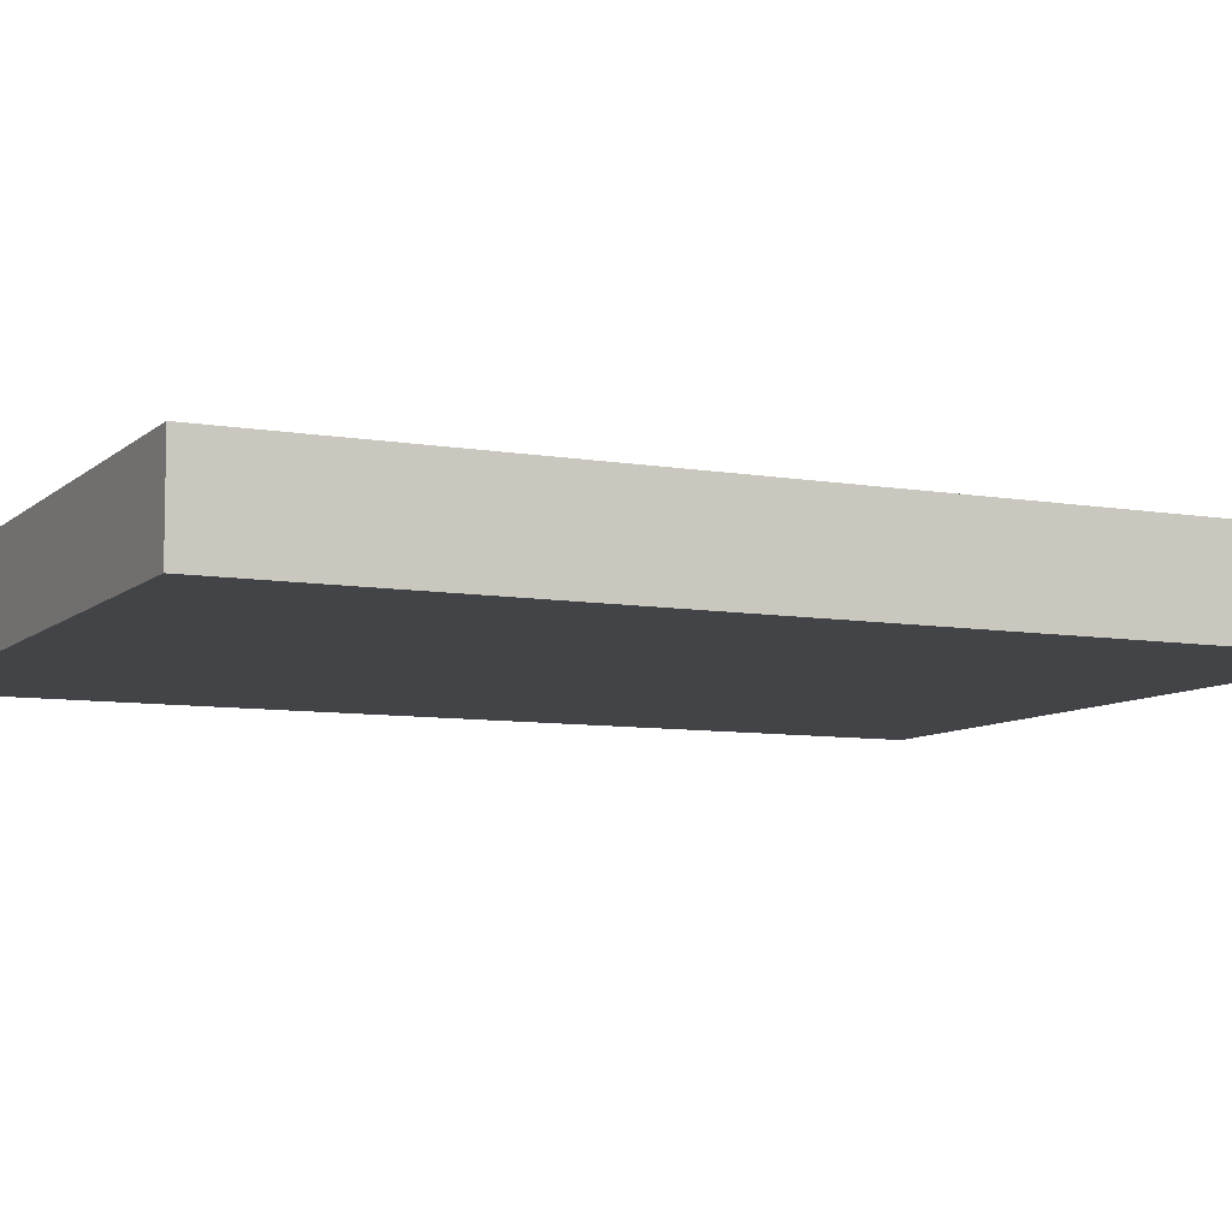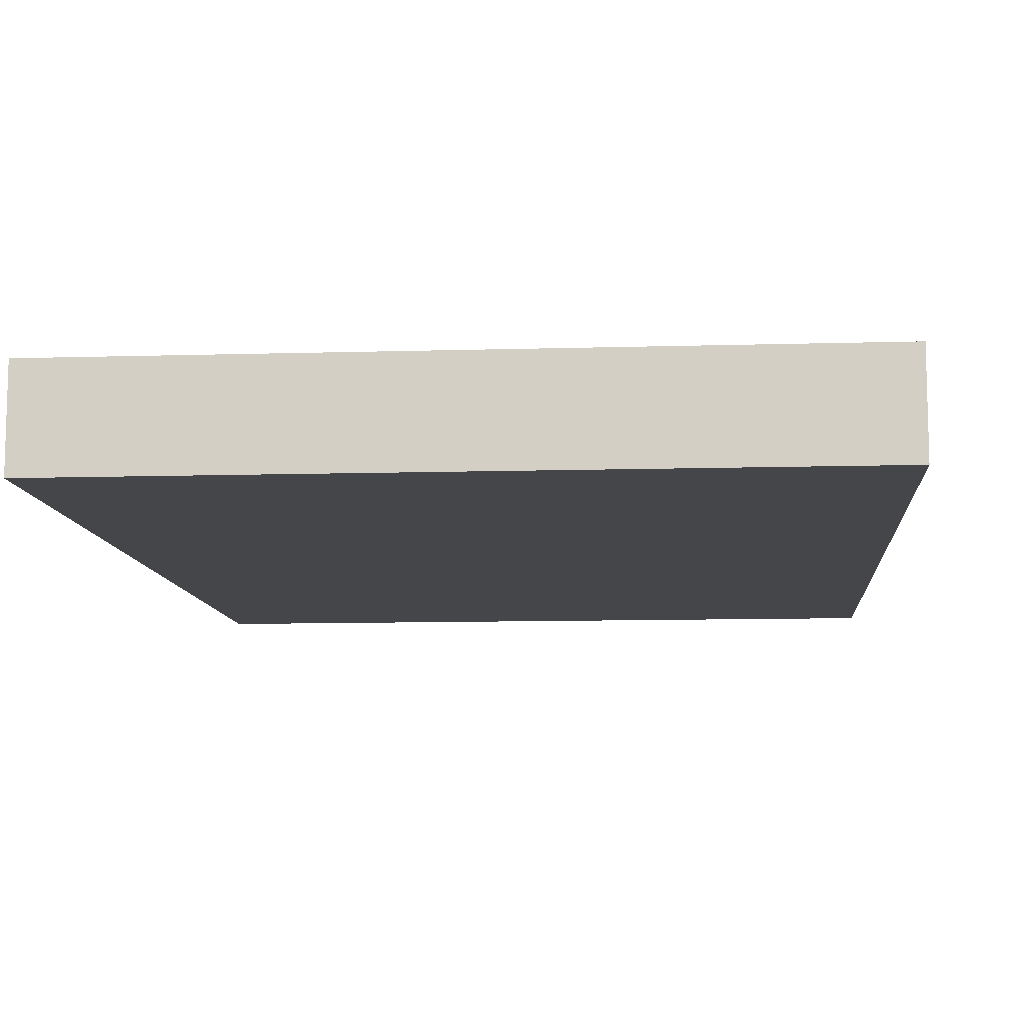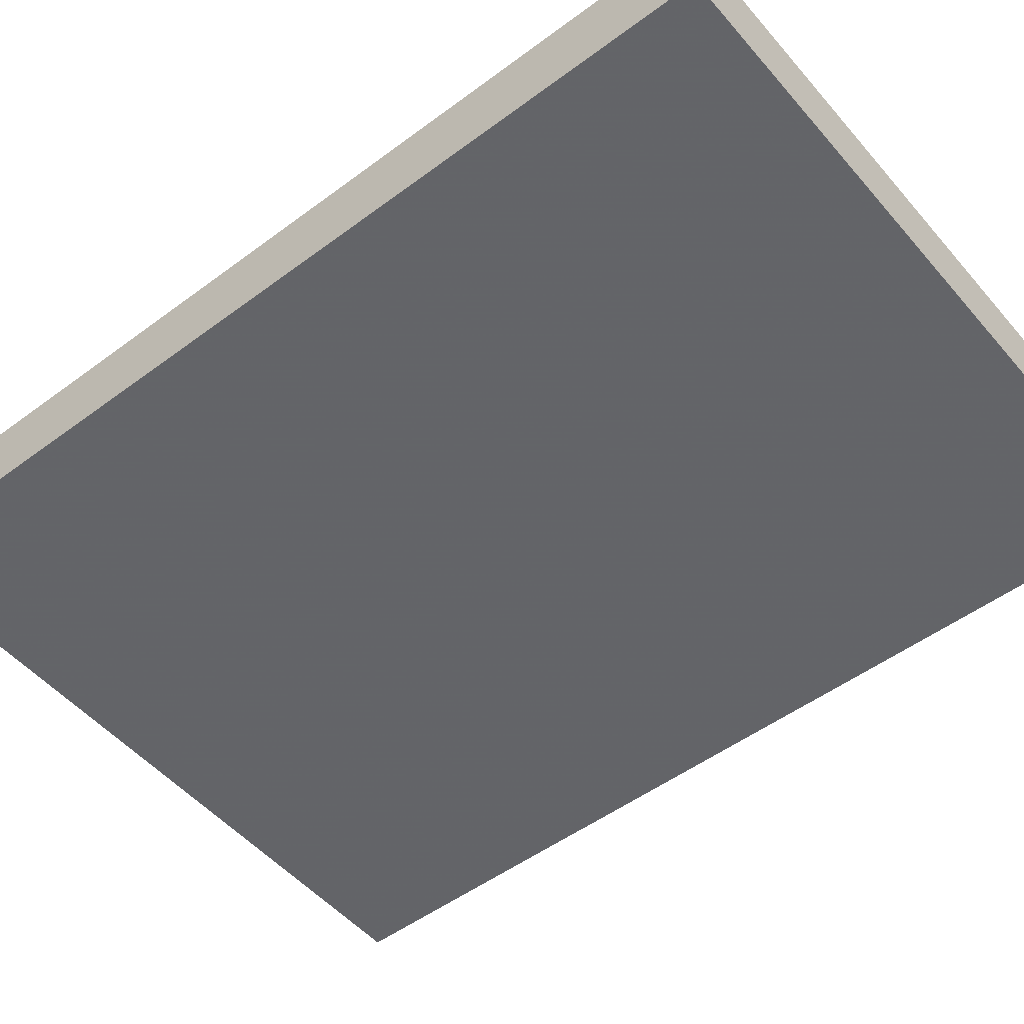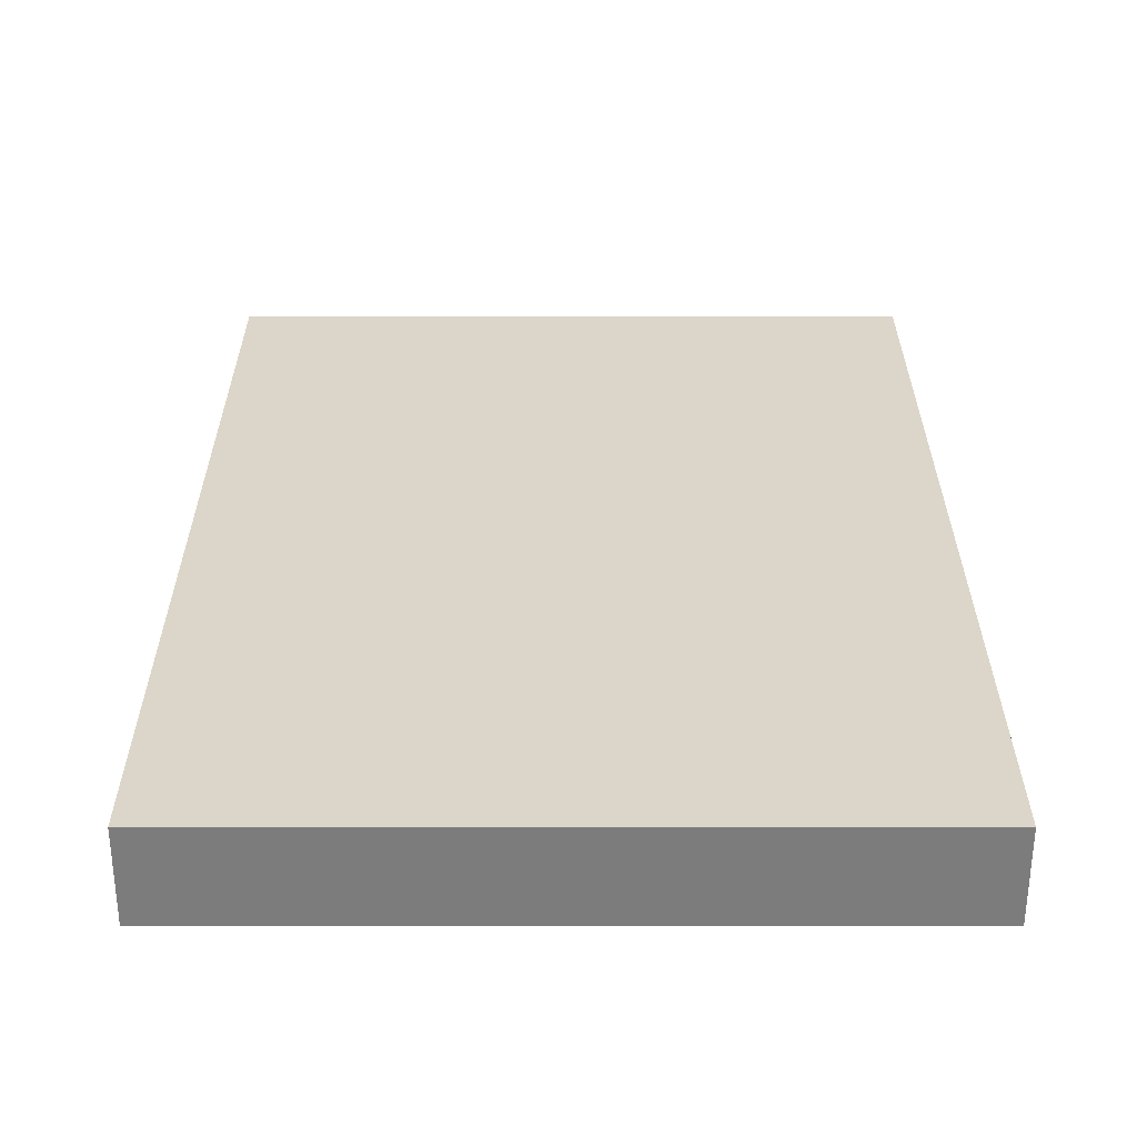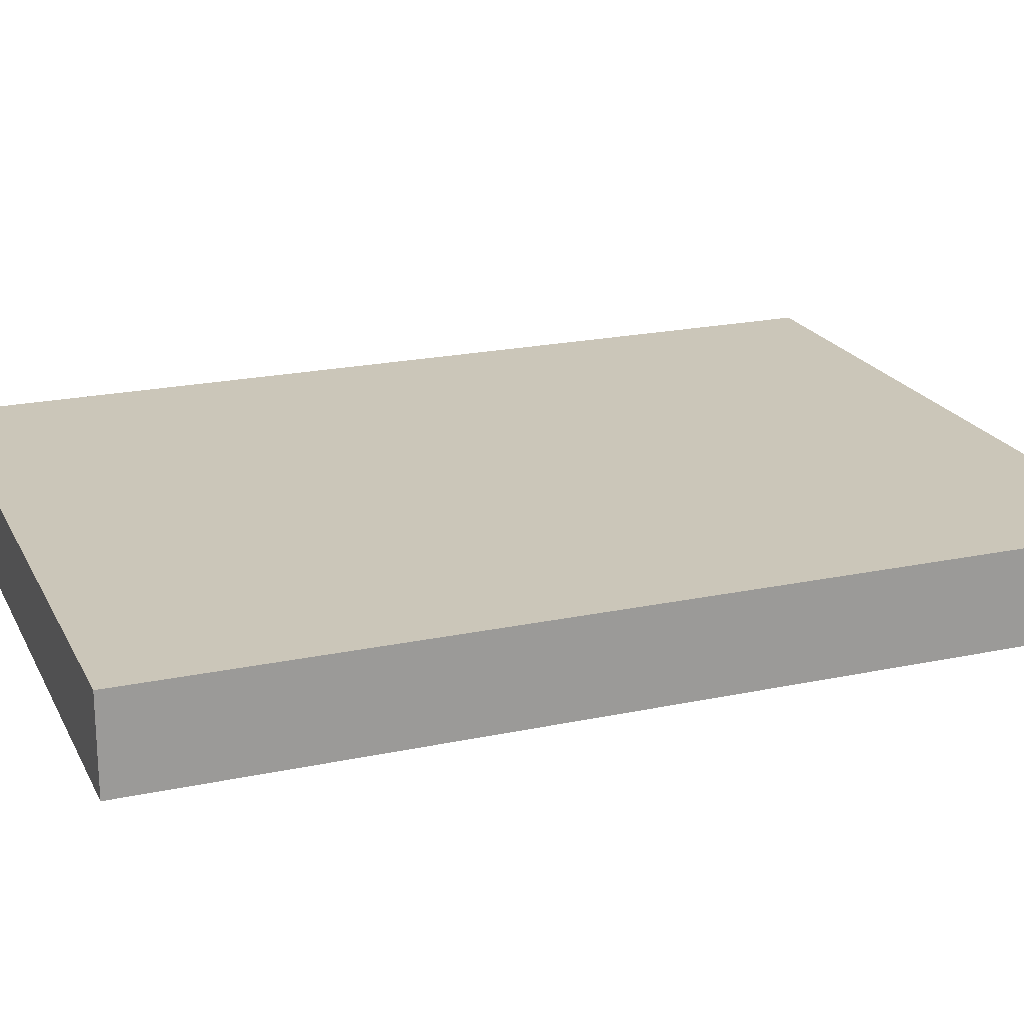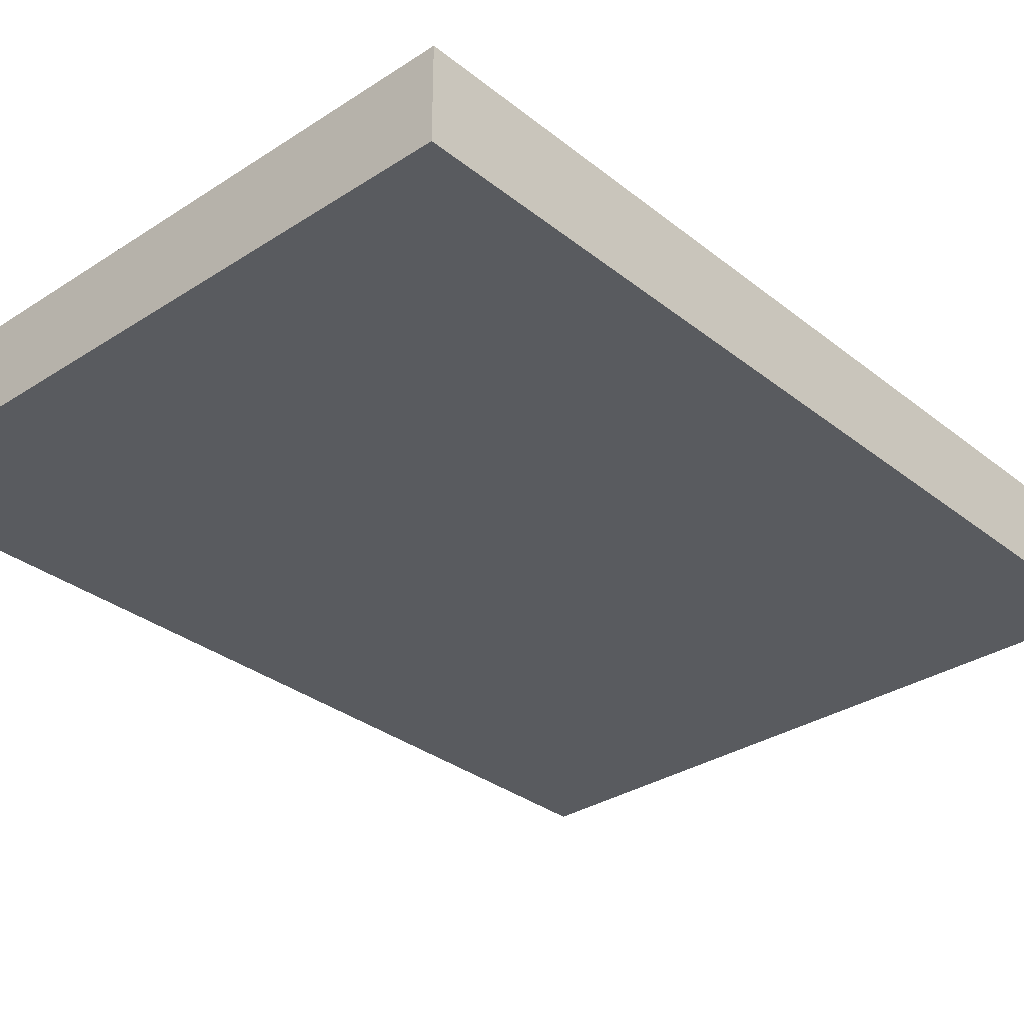
<metadata>
{"format":"obj","ext":"obj","renderer":"f3d","projection":"perspective","resolution":1024,"background":"white","views":[{"elev":-8.1,"azim":-115.4,"up":"+Z"},{"elev":-9.5,"azim":4.4,"up":"+Z"},{"elev":-51.4,"azim":-50.9,"up":"+Z"},{"elev":-60.1,"azim":-0.0,"up":"+Y"},{"elev":21.0,"azim":-110.8,"up":"+Z"},{"elev":-32.1,"azim":-137.7,"up":"+Z"}]}
</metadata>
<code>
o 11171
v 2174 1870 7.359
v 2174 1870 7.359
v 2174 1870 7.363
v 2174 1870 7.359
v 2174 1870 7.359
v 2174 1870 7.359
v 2174 1870 7.359
v 2174 1870 7.363
v 2174 1870 7.363
v 2174 1870 7.363
v 2174 1870 7.363
v 2174 1870 7.359
v 2174 1870 7.363
v 2174 1870 7.359
v 2174 1870 7.363
v 2174 1870 7.363
v 2174 1870 7.359
v 2174 1870 7.359
v 2174 1870 7.363
v 2174 1870 7.363
v 2174 1870 7.363
v 2174 1870 7.359
v 2174 1870 7.359
v 2174 1870 7.363
v 2174 1870 7.363
v 2174 1870 7.363
v 2174 1870 7.363
v 2174 1870 7.363
v 2174 1870 7.359
f 1 2 3
f 1 4 5
f 6 2 7
f 8 9 7
f 10 7 11
f 12 13 14
f 14 15 16
f 17 15 18
f 19 20 21
f 22 23 20
f 24 25 26
f 27 28 29

</code>
